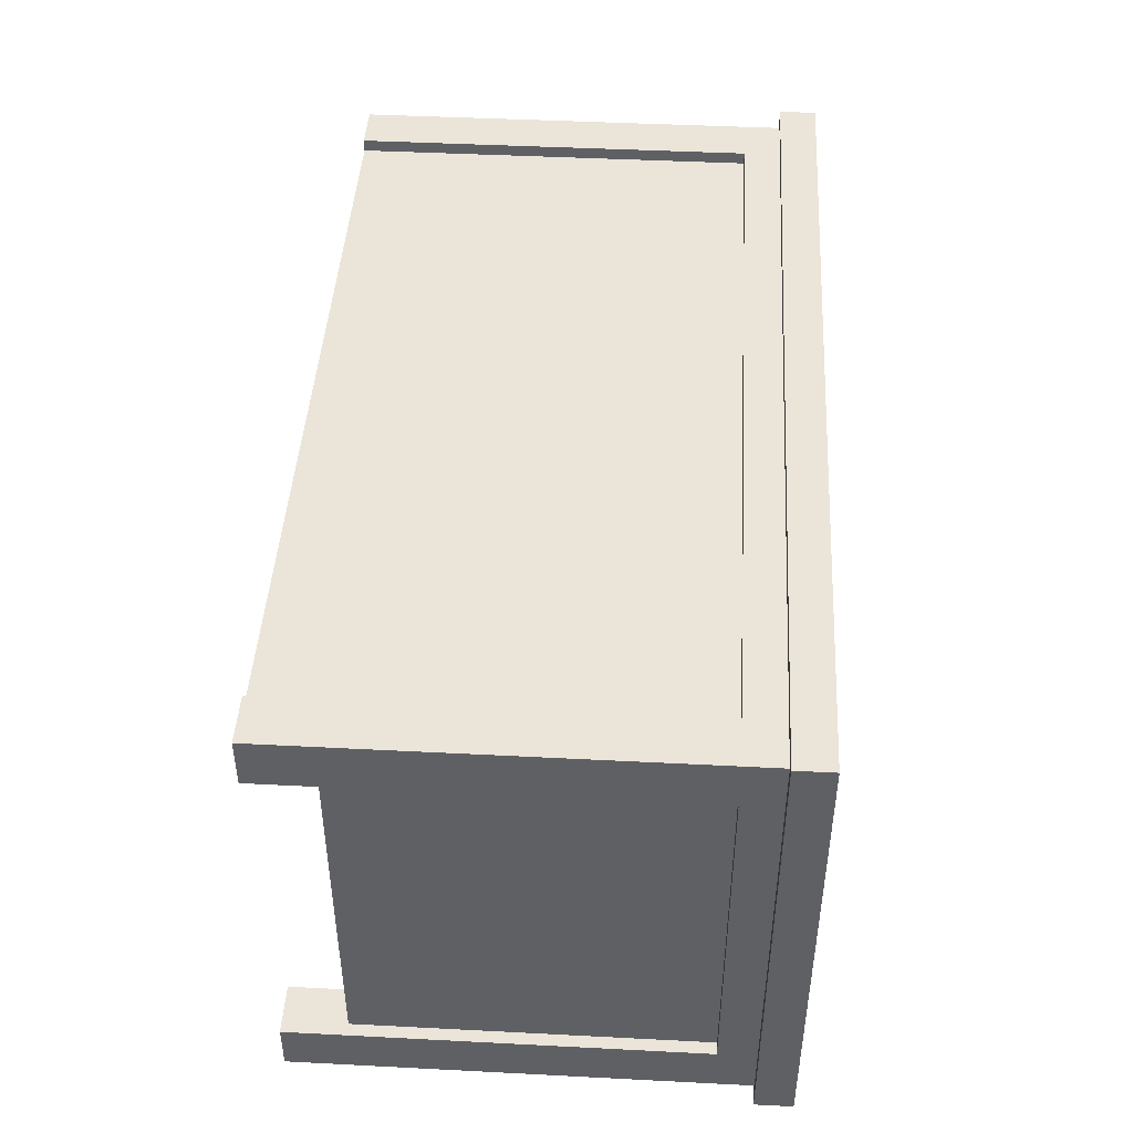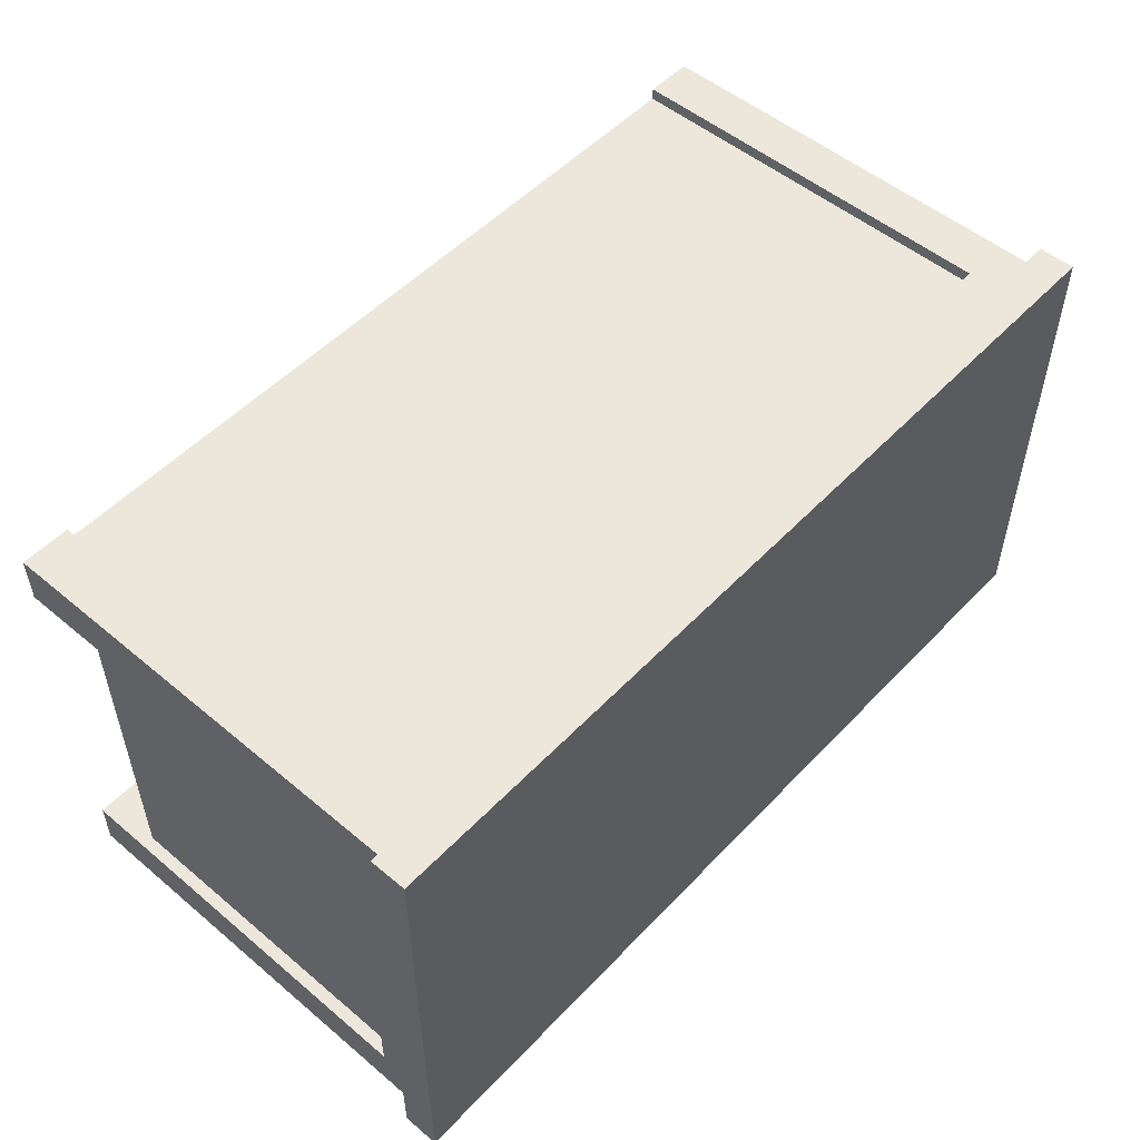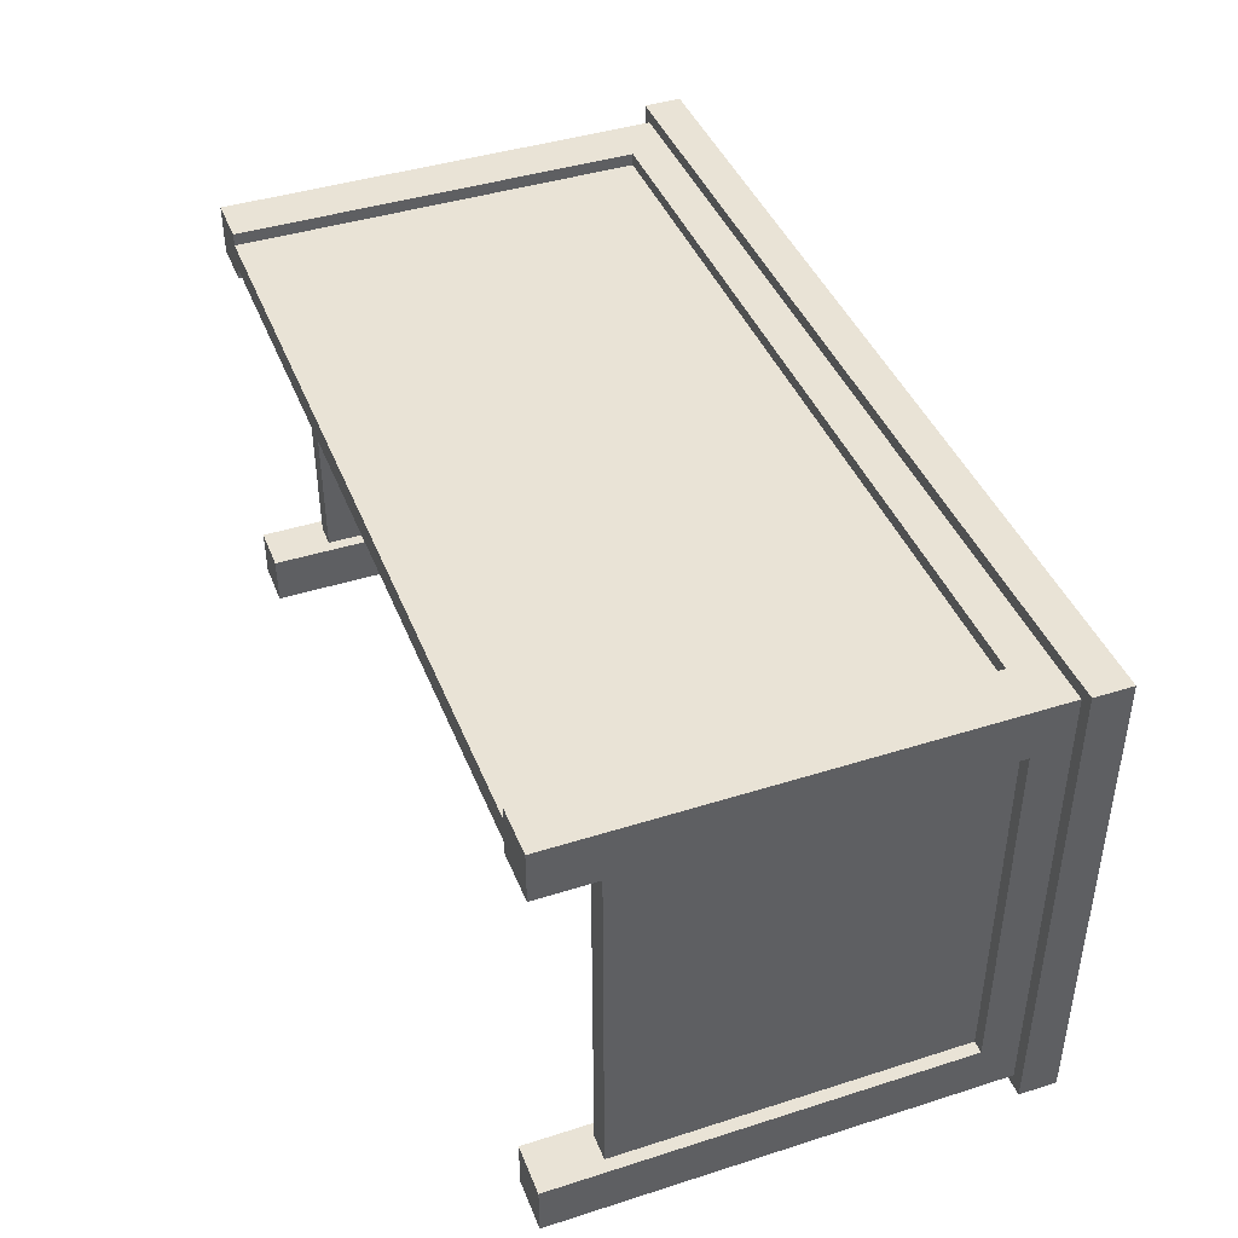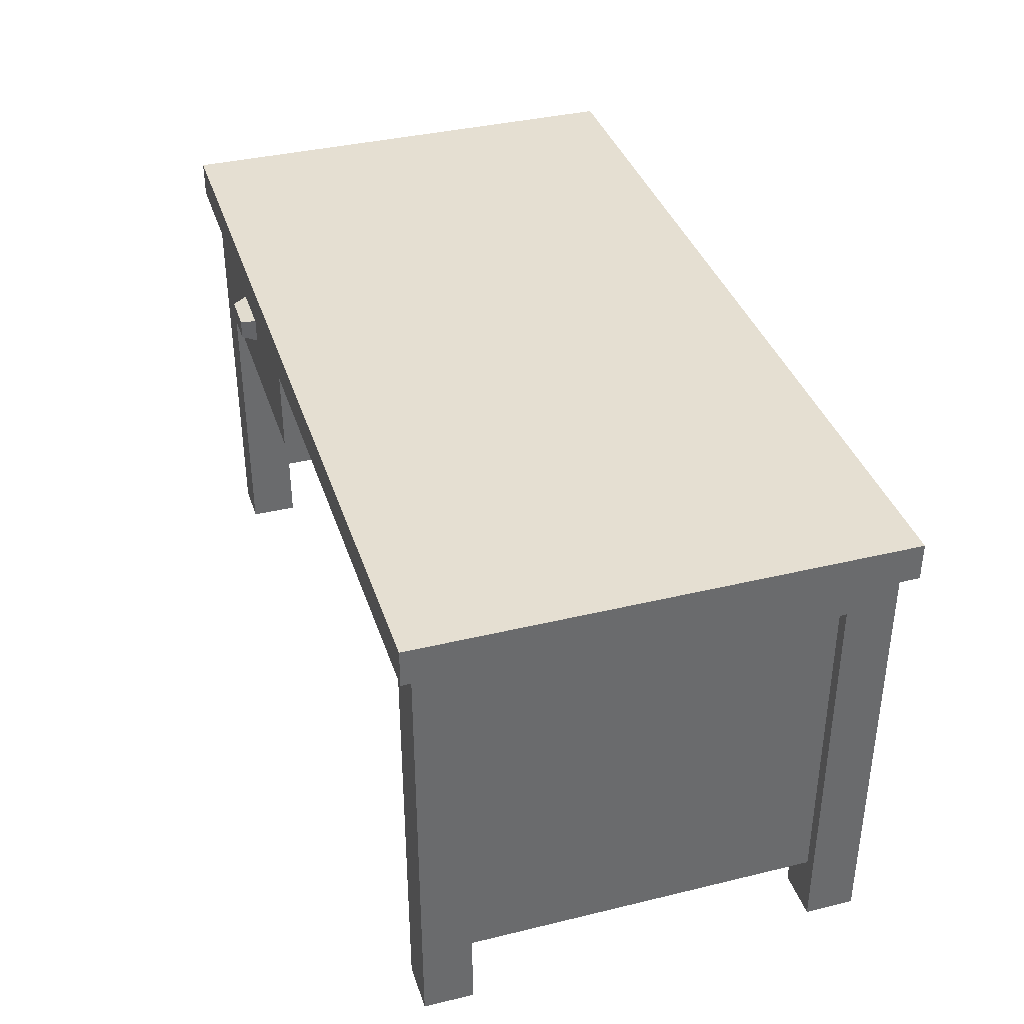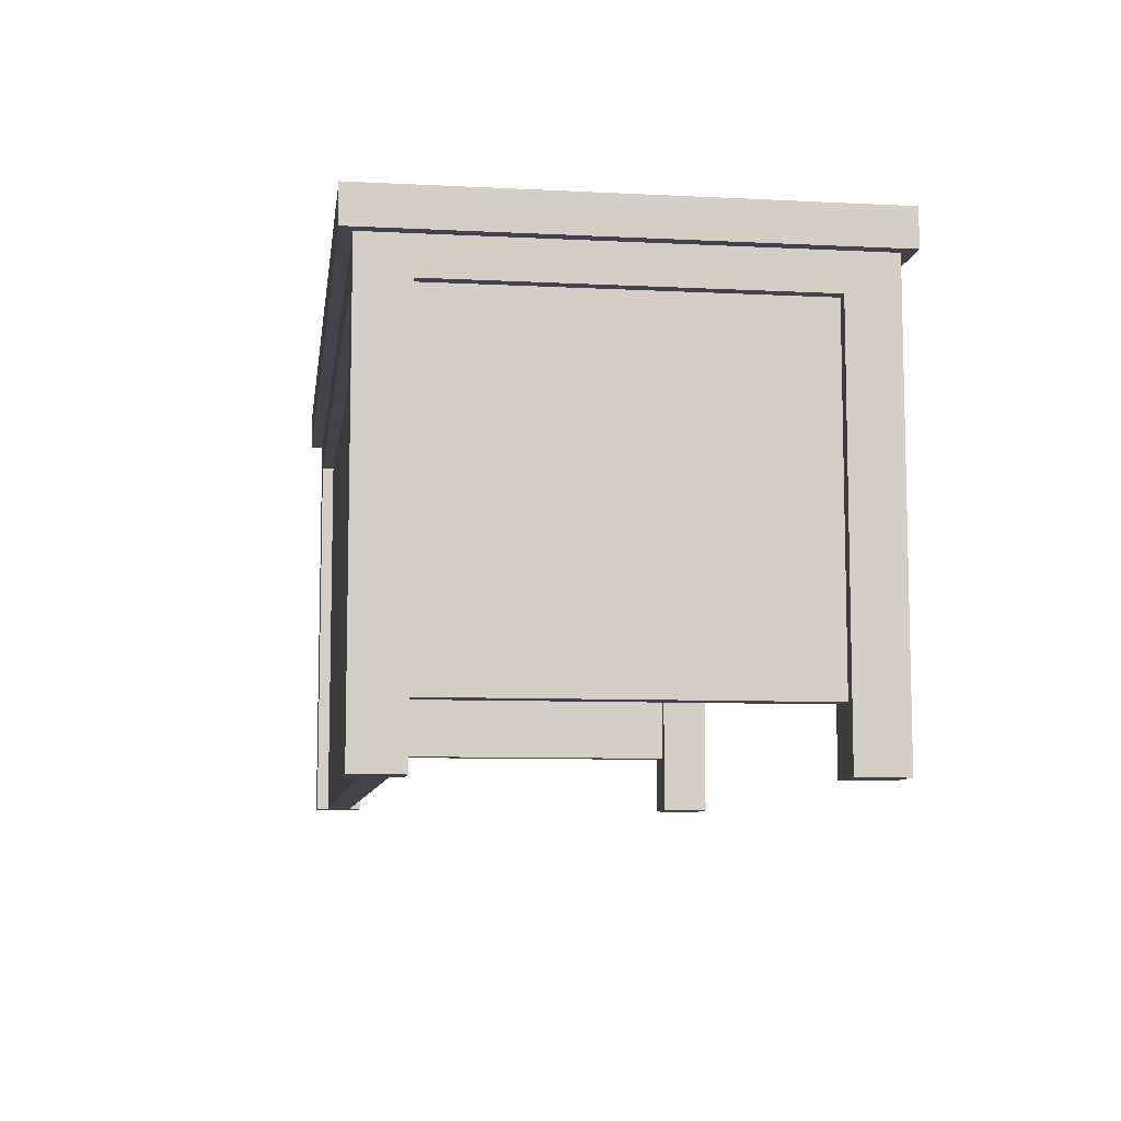
<metadata>
{"format":"obj","ext":"obj","renderer":"f3d","projection":"perspective","resolution":1024,"background":"white","views":[{"elev":45.0,"azim":93.4,"up":"+Z"},{"elev":52.4,"azim":132.0,"up":"+Z"},{"elev":42.3,"azim":69.2,"up":"+Z"},{"elev":37.3,"azim":-107.3,"up":"+Y"},{"elev":-8.4,"azim":82.2,"up":"+Y"}]}
</metadata>
<code>
g desk
v -6.845 0.5 3.3
v -6.845 0.5 0.4
v -7.045 0.5 3.3
v -7.045 0.5 0.4
v -6.745 0 0.4
v -6.745 0 0
v -7.145 0 0.4
v -7.145 0 0
v -7.145 0 3.3
v -7.145 3.244 3.3
v -7.145 0 3.7
v -7.145 3.544 3.7
v -7.145 3.244 0.4
v -7.145 3.544 0
v 0 3.244 3.3
v 0 3.244 0.4
v -0.1 3.244 3.3
v -0.1 3.244 0.4
v 0 0 3.7
v 0 0 3.3
v -0.4 0 3.7
v -0.4 0 3.3
v -0.4 0 3.6
v -0.4 0 3.4
v -6.745 0 3.6
v -6.745 0 3.4
v -6.745 0 3.7
v -6.745 0 3.3
v 0 0 0.4
v 0 0 0
v -0.4 0 0.4
v -0.4 0 0
v -6.745 3.244 0
v -6.745 3.244 0.4
v 0.1 3.844 -0.1
v 0.1 3.844 3.8
v -7.245 3.844 -0.1
v -7.245 3.844 3.8
v 0 3.544 0
v 0 3.544 3.7
v -7.245 3.544 -0.1
v 0.1 3.544 -0.1
v 0.1 3.544 3.8
v -7.245 3.544 3.8
v -0.1 0.5 3.3
v -0.1 0.5 0.4
v -0.3 0.5 3.3
v -0.3 0.5 0.4
v -6.845 3.244 0.4
v -6.845 3.244 3.3
v -7.045 3.244 3.3
v -6.745 3.244 3.3
v -7.045 3.244 0.4
v -0.4 3.244 3.7
v -6.745 3.244 3.7
v -0.4 2.444 0
v -0.4 2.444 0.4
v -0.4 3.244 3.3
v -0.3 3.244 3.3
v -0.3 2.444 0.4
v -6.745 3.244 3.6
v -0.4 3.244 3.6
v -6.745 3.244 3.4
v -0.4 3.244 3.4
v -0.4 3.244 1.64
v -0.4 3.244 0
v -2.368 3.244 1.64
v -2.368 3.244 7.219e-15
v -0.3 2.444 1.94
v -0.3 3.244 1.94
v -2.668 3.244 7.219e-15
v -2.668 3.244 1.94
v -2.668 2.444 1.94
v -2.668 2.444 7.219e-15
v -0.4 2.744 0
v -0.4 2.744 0.4
v -2.368 2.744 7.219e-15
v -0.4 2.744 1.64
v -2.368 2.744 1.64
f 2 1 3
f 3 4 2
f 6 5 7
f 7 8 6
f 10 9 11
f 10 11 12
f 13 10 12
f 13 12 14
f 7 13 14
f 14 8 7
f 16 15 17
f 17 18 16
f 20 19 21
f 21 22 20
f 21 23 22
f 23 24 22
f 24 23 25
f 25 26 24
f 11 26 25
f 25 27 11
f 11 28 26
f 11 9 28
f 30 29 31
f 31 32 30
f 6 33 34
f 34 5 6
f 36 35 37
f 37 38 36
f 30 16 29
f 16 30 39
f 39 40 16
f 40 15 16
f 40 20 15
f 40 19 20
f 42 41 37
f 37 35 42
f 42 35 36
f 36 43 42
f 40 42 43
f 43 44 40
f 44 12 40
f 44 14 12
f 42 40 39
f 39 41 42
f 39 14 41
f 14 44 41
f 37 41 44
f 44 38 37
f 44 43 36
f 36 38 44
f 46 45 47
f 47 48 46
f 2 49 50
f 50 1 2
f 3 28 9
f 9 10 3
f 10 51 3
f 28 3 1
f 1 52 28
f 1 50 52
f 53 4 3
f 3 51 53
f 2 7 5
f 5 34 2
f 34 49 2
f 7 2 4
f 4 13 7
f 4 53 13
f 21 19 40
f 40 54 21
f 40 55 54
f 55 40 12
f 55 12 11
f 11 27 55
f 56 32 31
f 31 57 56
f 47 20 22
f 22 58 47
f 58 59 47
f 20 47 45
f 45 15 20
f 45 17 15
f 46 18 17
f 17 45 46
f 46 31 29
f 29 16 46
f 16 18 46
f 31 46 48
f 48 57 31
f 48 60 57
f 25 61 55
f 55 27 25
f 62 23 21
f 21 54 62
f 62 54 55
f 55 61 62
f 25 23 62
f 62 61 25
f 24 26 63
f 63 64 24
f 28 52 63
f 63 26 28
f 58 22 24
f 24 64 58
f 66 65 67
f 67 68 66
f 53 51 10
f 10 13 53
f 60 48 47
f 47 69 60
f 47 70 69
f 47 59 70
f 34 52 50
f 50 49 34
f 52 34 33
f 63 52 33
f 63 33 71
f 63 71 72
f 63 72 58
f 58 64 63
f 58 72 70
f 70 59 58
f 73 69 70
f 70 72 73
f 71 74 73
f 73 72 71
f 76 75 77
f 77 78 76
f 77 79 78
f 60 69 73
f 73 57 60
f 73 56 57
f 73 74 56
f 66 75 76
f 76 65 66
f 76 78 65
f 77 68 67
f 67 79 77
f 78 79 67
f 67 65 78
f 6 8 14
f 14 33 6
f 14 68 33
f 14 66 68
f 66 14 39
f 75 66 39
f 56 75 39
f 56 39 30
f 30 32 56
f 56 77 75
f 77 56 74
f 74 71 77
f 71 68 77
f 71 33 68
g drawer 2
v -0.4 2.744 1.64
v -2.368 2.744 1.64
v -0.4 3.244 1.64
v -2.368 3.244 1.64
v -0.4 2.744 0
v -1.612 2.892 0
v -2.368 2.744 0
v -2.368 3.244 0
v -1.612 3.097 0
v -1.156 3.097 0
v -1.156 2.892 0
v -0.4 3.244 0
v -0.6033 3.244 1.437
v -0.6033 3.244 0.2033
v -2.165 3.244 0.2033
v -2.165 3.244 1.437
v -0.6033 2.844 1.437
v -2.165 2.844 1.437
v -0.6033 2.844 0.2033
v -2.165 2.844 0.2033
v -1.222 2.912 -0.123
v -1.222 3.076 -0.123
v -1.546 2.912 -0.123
v -1.546 3.076 -0.123
f 81 80 82
f 82 83 81
f 85 84 86
f 86 87 85
f 87 88 85
f 87 89 88
f 84 85 90
f 90 91 84
f 90 89 91
f 89 87 91
f 84 91 82
f 82 80 84
f 84 80 81
f 81 86 84
f 87 86 81
f 81 83 87
f 93 92 91
f 91 87 93
f 87 94 93
f 87 83 94
f 92 83 82
f 82 91 92
f 92 95 83
f 95 94 83
f 97 96 98
f 98 99 97
f 99 94 95
f 95 97 99
f 96 97 95
f 95 92 96
f 93 98 96
f 96 92 93
f 99 98 93
f 93 94 99
f 90 100 101
f 101 89 90
f 103 102 85
f 85 88 103
f 88 89 101
f 101 103 88
f 100 90 85
f 85 102 100
f 100 102 103
f 103 101 100

</code>
